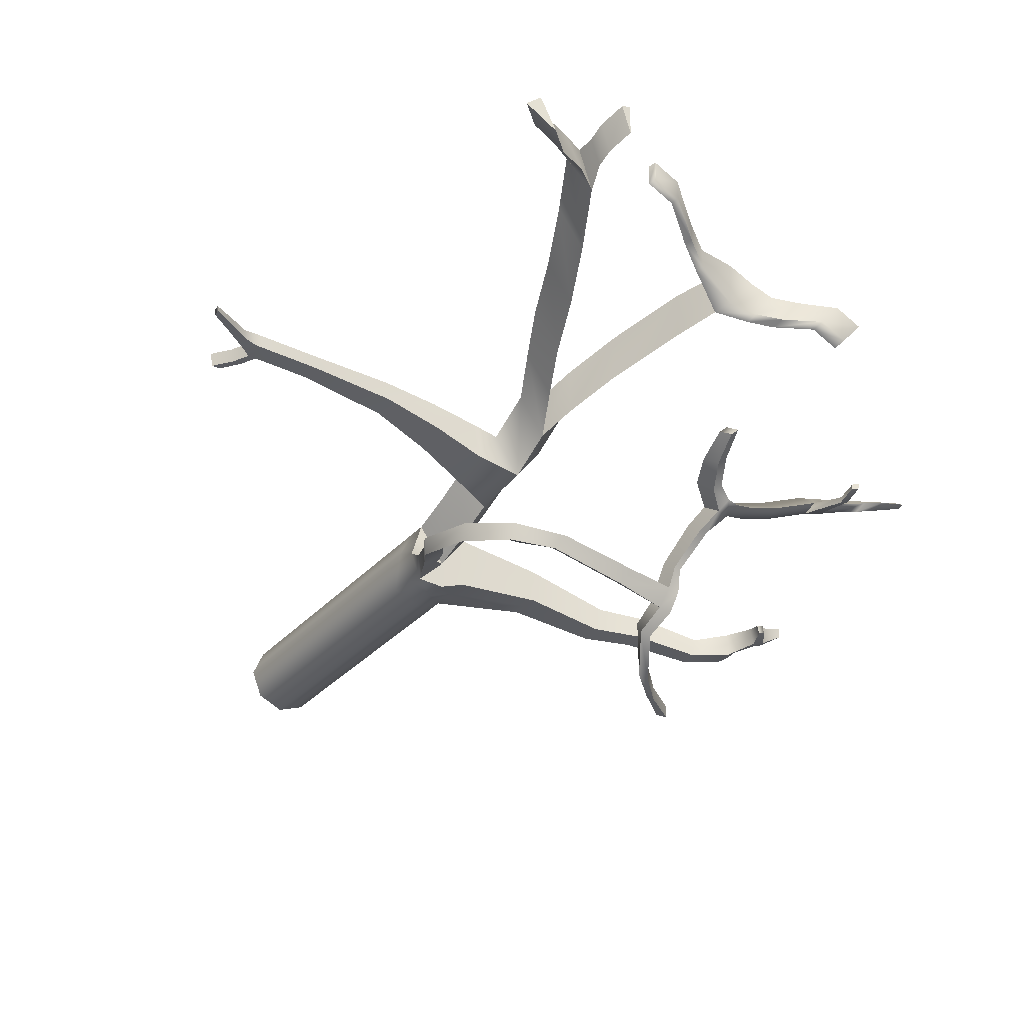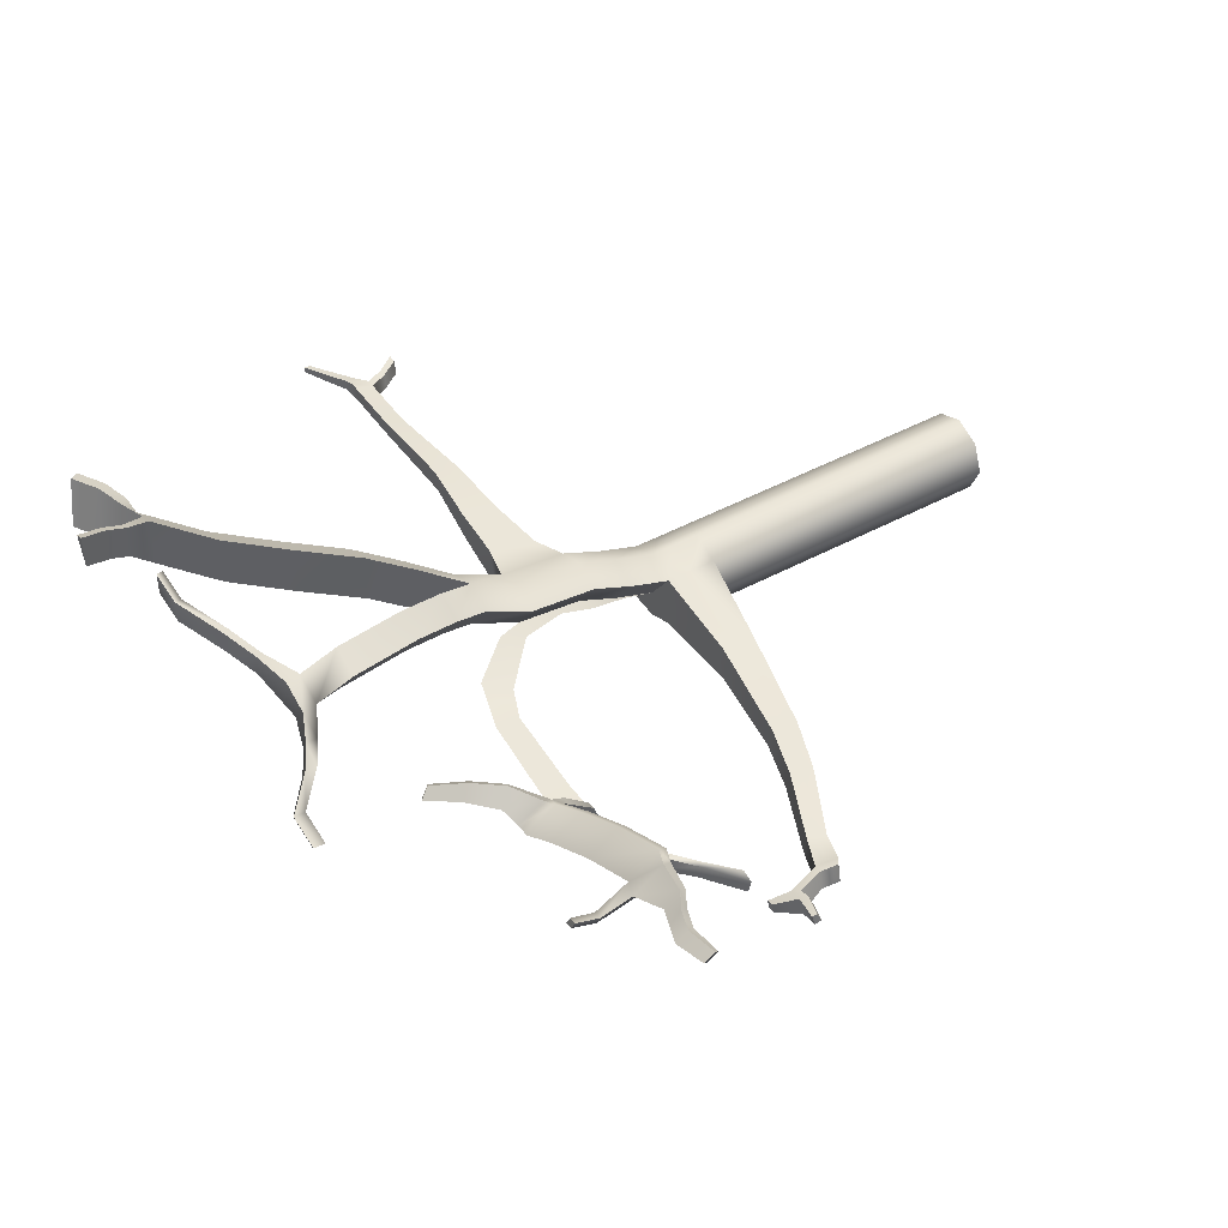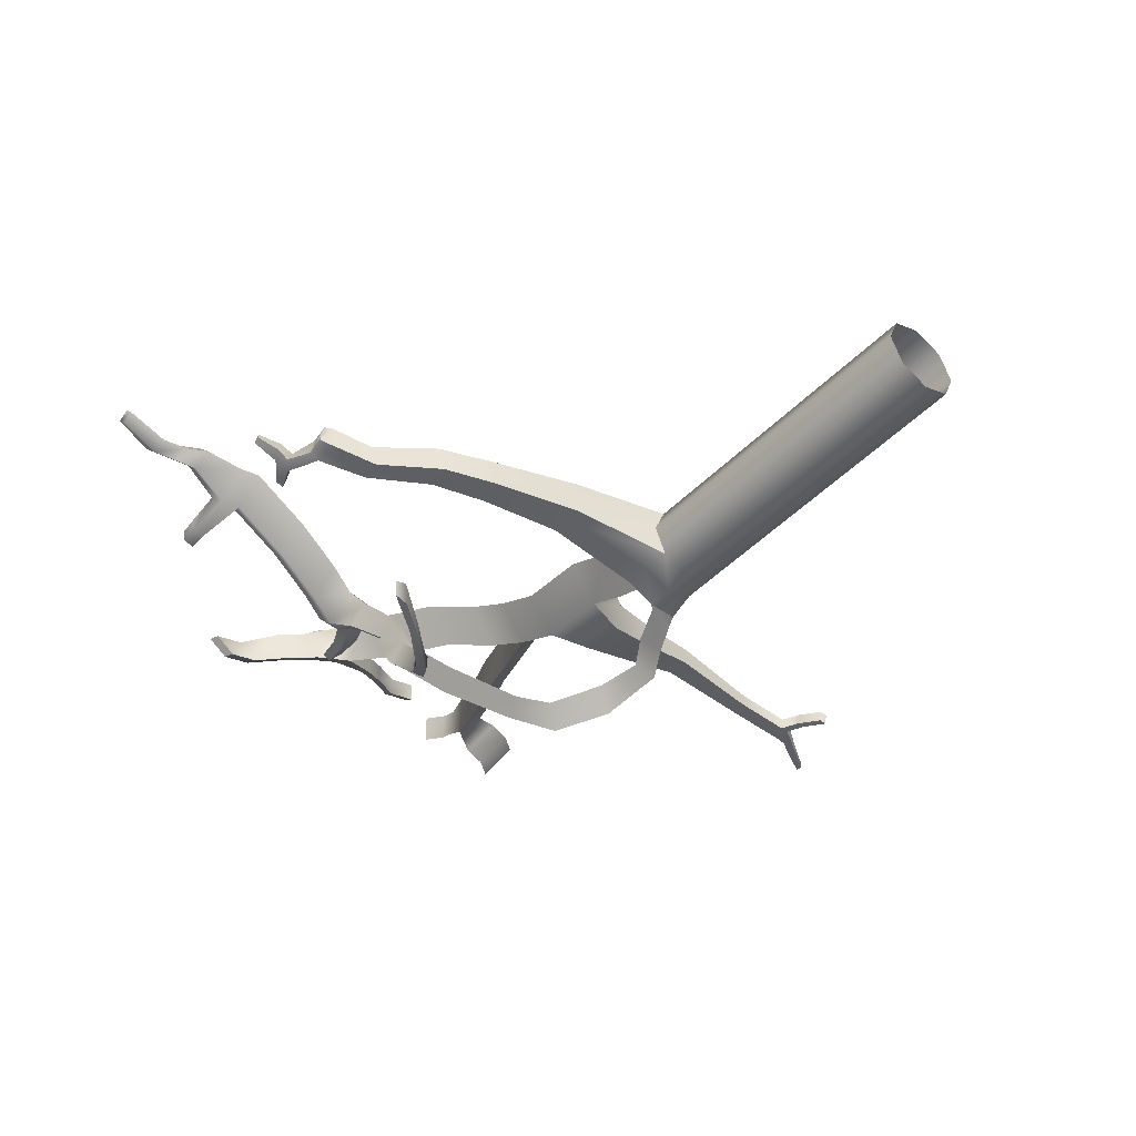
<metadata>
{"format":"obj","ext":"obj","renderer":"f3d","projection":"perspective","resolution":1024,"background":"white","views":[{"elev":-31.9,"azim":145.7,"up":"+Z"},{"elev":44.8,"azim":-122.3,"up":"+Z"},{"elev":-45.8,"azim":-40.9,"up":"+Z"}]}
</metadata>
<code>
v 0.7071 0.3639 -0.7071
v 0 0.3639 -1
v 0 8.246 -1
v 0.7071 8.246 -0.7071
v -0.7071 0.3639 -0.7071
v -0.7071 8.246 -0.7071
v -1 0.3639 0
v -1 8.246 0
v -0.7071 0.3639 0.7071
v -0.7071 8.246 0.7071
v 0 0.3639 1
v 0 8.246 1
v 0.7071 0.3639 0.7071
v 0.7071 8.246 0.7071
v 1 0.3639 0
v 1 8.246 0
v 0.7071 9.527 -0.9739
v 0 9.527 -1
v 0 9.527 -0.2668
v -0.7071 9.527 -0.7071
v -1 9.527 0
v -0.7071 9.527 0.7071
v -2.833 20.07 4.067
v -2.125 20.07 4.36
v -2.126 19.95 3.234
v 2.814 22.3 5.702
v 3.053 22.3 5.603
v 2.814 22.3 4.859
v 0.7071 9.527 0.7071
v 1 9.527 -0.2668
v -4.535 14.33 -1.993
v -4.464 14.04 -2.504
v -4.47 13.61 -2.121
v 1 8.915 0
v 0.7071 8.915 -0.7071
v 0.7071 8.915 0.7071
v 0 8.915 1
v 0 9.527 1
v -0.7071 8.915 0.7071
v -9.237 10.86 -0.6767
v -9.186 10.86 -0.4253
v -9.155 11.08 -0.4403
v -9.205 11.07 -0.6916
v -9.282 10.84 -0.9288
v -9.251 11.06 -0.9438
v 0 8.915 -1
v -0.7071 8.915 -0.7071
v -9.27 10.61 -0.6601
v -9.22 10.62 -0.4088
v -9.315 10.6 -0.9123
v -3.084 9.562 0.4644
v -3.084 9.161 0.4644
v -3.088 9.562 0
v -3.084 9.562 -0.4644
v -3.084 9.161 -0.4644
v -3.084 8.721 0.4644
v -3.088 8.721 0
v -3.084 8.721 -0.4644
v -5.366 9.725 -0.1318
v -5.413 9.424 -0.1318
v -5.277 9.711 -0.4718
v -5.181 9.696 -0.81
v -5.228 9.395 -0.81
v -5.465 9.095 -0.1318
v -5.375 9.081 -0.4718
v -5.279 9.066 -0.81
v -6.612 10.1 -0.2243
v -6.655 9.824 -0.2243
v -6.531 10.08 -0.5313
v -6.445 10.07 -0.8366
v -6.487 9.798 -0.8366
v -6.701 9.527 -0.2243
v -6.621 9.514 -0.5313
v -6.534 9.501 -0.8366
v -8.09 10.64 -0.7099
v -8.126 10.41 -0.7099
v -8.022 10.63 -0.9677
v -7.949 10.62 -1.224
v -7.985 10.39 -1.224
v -8.165 10.16 -0.7099
v -8.097 10.15 -0.9677
v -8.024 10.14 -1.224
v -8.97 11.06 -0.4666
v -9.009 10.79 -0.4524
v -8.994 11.1 -0.7723
v -9.025 11.03 -1.073
v -9.063 10.77 -1.059
v -9.051 10.5 -0.4368
v -9.081 10.49 -0.7396
v -9.105 10.48 -1.043
v -10.19 11.98 -0.4351
v -10.22 11.96 -0.5521
v -10.24 11.79 -0.5109
v -10.21 11.84 -0.4005
v -10.16 12 -0.3185
v -10.19 11.89 -0.2908
v -9.317 11.83 -0.9849
v -9.253 11.84 -0.7702
v -9.509 11.6 -0.9092
v -9.425 11.64 -0.7068
v -9.184 11.85 -0.5563
v -9.336 11.69 -0.5055
v -9.061 12.35 -0.8346
v -9.093 12.35 -0.9424
v -9.27 12.35 -0.8779
v -9.241 12.37 -0.7701
v -9.792 11.58 -0.7808
v -9.669 11.84 -0.8565
v -9.725 11.64 -0.5784
v -9.027 12.36 -0.7271
v -9.21 12.38 -0.6626
v -9.654 11.71 -0.3771
v -9.55 11.9 -0.4279
v -9.611 11.87 -0.6418
v 0.8881 9.892 -0.9994
v 1.069 9.998 -0.5763
v 0.452 9.998 -0.5763
v 1.182 10.5 -1.14
v 1.362 10.75 -0.7804
v 0.7466 10.75 -0.7804
v 1.576 11.18 -1.307
v 1.748 11.41 -0.9617
v 1.161 11.41 -0.9617
v 1.396 12.7 -1.586
v 1.424 12.97 -1.155
v 0.9752 12.5 -1.013
v 0.6176 13.86 -1.84
v 0.5653 14.02 -1.409
v 0.05943 13.42 -1.523
v -0.5646 14.19 -1.878
v -0.7786 14.4 -1.521
v -0.7787 13.75 -1.568
v -2.674 14.21 -2.257
v -2.912 14.43 -1.861
v -2.912 13.71 -1.913
v -4.107 14.04 -2.453
v -4.226 14.33 -1.942
v -4.16 13.61 -2.07
v -4.954 15.56 0.5894
v -4.912 16.21 0.1206
v -5.221 16.18 0.08172
v -5.221 15.42 0.629
v -6.201 11.09 -3.865
v -6.32 11.02 -3.319
v -6.617 11.01 -3.453
v -6.57 11.05 -3.82
v -3.985 13.19 -2.612
v -3.88 13.48 -3.005
v -4.259 13.19 -2.657
v -4.196 13.48 -3.05
v -4.549 12.55 -3.315
v -4.446 12.6 -3.789
v -4.817 12.53 -3.353
v -4.756 12.58 -3.828
v -5.388 11.76 -3.423
v -5.302 11.81 -3.818
v -5.612 11.74 -3.455
v -5.561 11.79 -3.85
v -4.328 14.49 -1.34
v -4.328 14.03 -1.006
v -4.517 14.47 -1.364
v -4.517 14.01 -1.029
v -4.585 15.36 -0.4903
v -4.585 14.83 -0.1067
v -4.802 15.34 -0.5175
v -4.802 14.81 -0.1339
v -4.771 15.93 -0.1396
v -4.812 15.28 0.3292
v -5.08 15.9 -0.1785
v -5.08 15.15 0.3687
v -3.501 17.64 1.011
v -3.677 17.9 0.854
v -3.845 17.98 1.011
v -3.669 17.72 1.168
v -11.72 15.83 2.425
v -11.71 15.57 2.605
v -11.77 15.68 2.711
v -11.77 15.94 2.531
v -4.326 16.29 0.1811
v -4.04 15.95 0.5033
v -4.53 16.39 0.3716
v -4.244 16.05 0.6937
v -3.912 17.04 0.5036
v -3.683 16.71 0.7252
v -4.113 17.14 0.6913
v -3.884 16.81 0.9129
v -5.756 14.92 0.6359
v -5.756 15.67 0.08871
v -5.898 15.2 0.8962
v -5.898 15.95 0.3489
v -6.921 14.7 1.147
v -6.92 15.45 0.5996
v -7.062 14.97 1.407
v -7.062 15.73 0.8599
v -8.421 14.64 1.88
v -8.421 15.39 1.333
v -8.562 14.92 2.14
v -8.562 15.67 1.593
v -8.838 14.8 1.937
v -8.838 15.55 1.39
v -8.98 15.08 2.197
v -8.979 15.83 1.65
v -8.639 17.15 1.456
v -8.557 17.2 1.24
v -8.799 17.22 1.335
v -8.88 17.17 1.551
v -8.627 16.64 1.124
v -8.716 16.59 1.357
v -8.889 16.66 1.227
v -8.977 16.61 1.46
v -9.727 15.03 2.153
v -9.76 15.44 1.832
v -9.83 15.23 2.344
v -9.864 15.64 2.023
v -10.17 15.28 2.138
v -10.23 15.6 1.917
v -10.29 15.51 2.351
v -10.34 15.83 2.13
v -10.73 15.49 2.222
v -10.76 15.82 2.034
v -10.84 15.69 2.418
v -10.87 16.02 2.23
v 0 10.58 1.365
v -0.7071 10.58 1.072
v 0 10.58 0.09817
v 0.7071 10.58 1.072
v -0.02981 11.6 1.833
v -0.7369 11.6 1.541
v -0.02981 11.6 0.5666
v 0.6773 11.6 1.541
v -0.006802 13.27 1.97
v -0.7139 13.27 1.677
v -0.006802 13.27 0.703
v 0.7003 13.27 1.677
v 9.479 13.63 1.991
v 9.454 13.63 1.853
v 9.469 13.8 1.878
v 9.495 13.8 2.016
v 0 14.46 2.588
v -0.7071 14.46 2.295
v 0 14.46 1.321
v 0.7071 14.46 2.295
v -0.2665 15.36 2.967
v -0.9736 15.36 2.675
v -0.2665 15.36 1.701
v -0.8152 16.61 3.559
v -1.522 16.61 3.266
v -0.8152 16.61 2.292
v -1.49 18.55 4.06
v -2.197 18.55 3.767
v -1.49 18.55 2.793
v -1.94 19.66 4.231
v -2.647 19.66 3.938
v -1.94 19.54 3.105
v -4.9 20.79 2.408
v -5.333 20.96 2.931
v -5.384 21.26 3.018
v -4.952 21.09 2.496
v 1.353 21.13 5.315
v 1.353 21.13 4.762
v 1.271 21.31 4.818
v 1.271 21.31 5.371
v -0.9442 20.06 3.679
v -0.9442 20.06 4.232
v -1.025 20.24 3.735
v -1.025 20.24 4.288
v -0.2883 20.45 4.014
v -0.2883 20.45 4.567
v -0.3694 20.62 4.071
v -0.3694 20.62 4.623
v 0.6138 21.08 4.508
v 0.6138 21.08 5.061
v 0.5327 21.25 4.564
v 0.5327 21.25 5.117
v -3.236 19.98 3.606
v -2.772 19.85 2.945
v -3.288 20.28 3.694
v -2.823 20.15 3.033
v -3.819 20.31 3.475
v -3.355 20.18 2.813
v -3.871 20.61 3.562
v -3.406 20.48 2.901
v -4.582 21 3.197
v -4.149 20.83 2.675
v -4.634 21.3 3.285
v -4.201 21.13 2.762
v 1.216 15.52 2.861
v 0.5088 15.52 3.154
v 0.5088 15.52 1.887
v 1.706 16.58 3.373
v 0.9989 16.58 3.666
v 0.9989 16.58 2.399
v 2.261 17.98 3.872
v 1.554 17.98 4.165
v 1.554 17.98 2.898
v 2.942 19.43 4.367
v 2.234 19.43 4.66
v 2.234 19.43 3.393
v 3.573 20.73 5.086
v 3.224 20.73 5.231
v 2.866 20.73 5.379
v 2.866 20.73 4.113
v 4.741 21.84 4.296
v 5.008 21.6 5.414
v 5.268 21.37 5.269
v 3.824 20.97 5.268
v 3.557 21.21 4.149
v 4.083 20.74 5.123
v 4.475 21.17 5.299
v 4.208 21.41 4.181
v 4.735 20.94 5.155
v 3.222 21.23 5.232
v 2.983 21.23 5.331
v 2.983 21.23 4.488
v 3.231 21.69 5.378
v 2.992 21.69 5.477
v 2.992 21.69 4.634
v 1.085 12.02 0.7509
v 1.261 12.02 1.693
v 1.193 13.18 0.9226
v 1.37 13.18 1.865
v 2.417 12.3 1.197
v 2.551 12.3 1.913
v 2.499 13.18 1.327
v 2.633 13.18 2.043
v 3.945 12.48 1.641
v 4.038 12.48 2.138
v 4.002 13.09 1.731
v 4.095 13.09 2.228
v 6.314 12.72 1.725
v 6.38 12.72 2.079
v 6.355 13.16 1.79
v 6.421 13.16 2.144
v 7.804 12.72 1.725
v 7.871 12.72 2.079
v 7.845 13.16 1.79
v 7.911 13.16 2.144
v 8.077 12.72 2.079
v 8.117 13.16 2.144
v 8.051 13.16 1.79
v 8.01 12.72 1.725
v 8.436 11.81 2.079
v 8.37 11.81 1.725
v 8.576 11.81 1.725
v 8.642 11.81 2.079
v 8.016 12.28 1.725
v 8.082 12.28 2.079
v 8.222 12.28 1.725
v 8.288 12.28 2.079
v 8.35 12.93 1.794
v 8.395 12.93 2.032
v 8.377 13.22 1.837
v 8.422 13.22 2.075
v 8.819 13.24 1.816
v 8.857 13.24 2.016
v 8.842 13.48 1.853
v 8.88 13.48 2.053
g Arbol_quemado
f 4 1 2
f 2 3 4
f 3 2 5
f 5 6 3
f 6 5 7
f 7 8 6
f 8 7 9
f 9 10 8
f 10 9 11
f 11 12 10
f 12 11 13
f 13 14 12
f 14 13 15
f 15 16 14
f 16 15 1
f 1 4 16
f 17 18 19
f 18 20 19
f 20 21 19
f 21 22 19
f 23 24 25
f 26 27 28
f 29 30 19
f 31 32 33
f 30 34 35
f 35 17 30
f 29 36 34
f 34 30 29
f 38 37 36
f 36 29 38
f 22 39 37
f 37 38 22
f 43 40 41
f 41 42 43
f 45 44 40
f 40 43 45
f 18 46 47
f 47 20 18
f 17 35 46
f 46 18 17
f 34 16 4
f 4 35 34
f 36 14 16
f 16 34 36
f 37 12 14
f 14 36 37
f 39 10 12
f 12 37 39
f 40 48 49
f 49 41 40
f 44 50 48
f 48 40 44
f 46 3 6
f 6 47 46
f 35 4 3
f 3 46 35
f 52 39 22
f 22 51 52
f 51 22 21
f 21 53 51
f 53 21 20
f 20 54 53
f 54 20 47
f 47 55 54
f 57 8 10
f 10 56 57
f 56 10 39
f 39 52 56
f 58 6 8
f 8 57 58
f 55 47 6
f 6 58 55
f 60 52 51
f 51 59 60
f 59 51 53
f 53 61 59
f 61 53 54
f 54 62 61
f 62 54 55
f 55 63 62
f 65 57 56
f 56 64 65
f 64 56 52
f 52 60 64
f 66 58 57
f 57 65 66
f 63 55 58
f 58 66 63
f 68 60 59
f 59 67 68
f 67 59 61
f 61 69 67
f 69 61 62
f 62 70 69
f 70 62 63
f 63 71 70
f 73 65 64
f 64 72 73
f 72 64 60
f 60 68 72
f 74 66 65
f 65 73 74
f 71 63 66
f 66 74 71
f 76 68 67
f 67 75 76
f 75 67 69
f 69 77 75
f 77 69 70
f 70 78 77
f 78 70 71
f 71 79 78
f 81 73 72
f 72 80 81
f 80 72 68
f 68 76 80
f 82 74 73
f 73 81 82
f 79 71 74
f 74 82 79
f 84 76 75
f 75 83 84
f 83 75 77
f 77 85 83
f 85 77 78
f 78 86 85
f 86 78 79
f 79 87 86
f 89 81 80
f 80 88 89
f 88 80 76
f 76 84 88
f 90 82 81
f 81 89 90
f 87 79 82
f 82 90 87
f 49 88 84
f 84 41 49
f 48 89 88
f 88 49 48
f 50 90 89
f 89 48 50
f 44 87 90
f 90 50 44
f 45 86 87
f 87 44 45
f 94 91 92
f 92 93 94
f 96 95 91
f 91 94 96
f 41 84 83
f 83 42 41
f 98 85 86
f 86 97 98
f 97 86 45
f 45 99 97
f 99 45 43
f 43 100 99
f 101 83 85
f 85 98 101
f 100 43 42
f 42 102 100
f 102 42 83
f 83 101 102
f 106 103 104
f 104 105 106
f 108 97 99
f 99 107 108
f 107 99 100
f 100 109 107
f 111 110 103
f 103 106 111
f 109 100 102
f 102 112 109
f 112 102 101
f 101 113 112
f 91 114 108
f 108 92 91
f 95 113 114
f 114 91 95
f 96 112 113
f 113 95 96
f 94 109 112
f 112 96 94
f 93 107 109
f 109 94 93
f 92 108 107
f 107 93 92
f 103 98 97
f 97 104 103
f 104 97 108
f 108 105 104
f 105 108 114
f 114 106 105
f 110 101 98
f 98 103 110
f 106 114 113
f 113 111 106
f 111 113 101
f 101 110 111
f 116 30 17
f 17 115 116
f 115 17 19
f 19 117 115
f 117 19 30
f 30 116 117
f 119 116 115
f 115 118 119
f 118 115 117
f 117 120 118
f 120 117 116
f 116 119 120
f 122 119 118
f 118 121 122
f 121 118 120
f 120 123 121
f 123 120 119
f 119 122 123
f 125 122 121
f 121 124 125
f 124 121 123
f 123 126 124
f 126 123 122
f 122 125 126
f 128 125 124
f 124 127 128
f 127 124 126
f 126 129 127
f 129 126 125
f 125 128 129
f 131 128 127
f 127 130 131
f 130 127 129
f 129 132 130
f 132 129 128
f 128 131 132
f 134 131 130
f 130 133 134
f 133 130 132
f 132 135 133
f 135 132 131
f 131 134 135
f 137 134 133
f 133 136 137
f 136 133 135
f 135 138 136
f 138 135 134
f 134 137 138
f 142 139 140
f 140 141 142
f 146 143 144
f 144 145 146
f 31 137 136
f 136 32 31
f 148 136 138
f 138 147 148
f 147 138 33
f 33 149 147
f 149 33 32
f 32 150 149
f 150 32 136
f 136 148 150
f 152 148 147
f 147 151 152
f 151 147 149
f 149 153 151
f 153 149 150
f 150 154 153
f 154 150 148
f 148 152 154
f 156 152 151
f 151 155 156
f 155 151 153
f 153 157 155
f 157 153 154
f 154 158 157
f 158 154 152
f 152 156 158
f 143 156 155
f 155 144 143
f 144 155 157
f 157 145 144
f 145 157 158
f 158 146 145
f 146 158 156
f 156 143 146
f 160 138 137
f 137 159 160
f 159 137 31
f 31 161 159
f 161 31 33
f 33 162 161
f 162 33 138
f 138 160 162
f 164 160 159
f 159 163 164
f 163 159 161
f 161 165 163
f 165 161 162
f 162 166 165
f 166 162 160
f 160 164 166
f 168 164 163
f 163 167 168
f 167 163 165
f 165 169 167
f 169 165 166
f 166 170 169
f 170 166 164
f 164 168 170
f 174 171 172
f 172 173 174
f 142 170 168
f 168 139 142
f 178 175 176
f 176 177 178
f 140 167 169
f 169 141 140
f 180 168 167
f 167 179 180
f 179 167 140
f 140 181 179
f 181 140 139
f 139 182 181
f 182 139 168
f 168 180 182
f 184 180 179
f 179 183 184
f 183 179 181
f 181 185 183
f 185 181 182
f 182 186 185
f 186 182 180
f 180 184 186
f 171 184 183
f 183 172 171
f 172 183 185
f 185 173 172
f 173 185 186
f 186 174 173
f 174 186 184
f 184 171 174
f 188 169 170
f 170 187 188
f 187 170 142
f 142 189 187
f 189 142 141
f 141 190 189
f 190 141 169
f 169 188 190
f 192 188 187
f 187 191 192
f 191 187 189
f 189 193 191
f 193 189 190
f 190 194 193
f 194 190 188
f 188 192 194
f 196 192 191
f 191 195 196
f 195 191 193
f 193 197 195
f 197 193 194
f 194 198 197
f 198 194 192
f 192 196 198
f 200 196 195
f 195 199 200
f 199 195 197
f 197 201 199
f 201 197 198
f 198 202 201
f 206 203 204
f 204 205 206
f 208 198 196
f 196 207 208
f 207 196 200
f 200 209 207
f 209 200 202
f 202 210 209
f 210 202 198
f 198 208 210
f 203 208 207
f 207 204 203
f 204 207 209
f 209 205 204
f 205 209 210
f 210 206 205
f 206 210 208
f 208 203 206
f 212 200 199
f 199 211 212
f 211 199 201
f 201 213 211
f 213 201 202
f 202 214 213
f 214 202 200
f 200 212 214
f 216 212 211
f 211 215 216
f 215 211 213
f 213 217 215
f 217 213 214
f 214 218 217
f 218 214 212
f 212 216 218
f 220 216 215
f 215 219 220
f 219 215 217
f 217 221 219
f 221 217 218
f 218 222 221
f 222 218 216
f 216 220 222
f 175 220 219
f 219 176 175
f 176 219 221
f 221 177 176
f 177 221 222
f 222 178 177
f 178 222 220
f 220 175 178
f 224 22 38
f 38 223 224
f 225 19 22
f 22 224 225
f 223 38 29
f 29 226 223
f 226 29 19
f 19 225 226
f 228 224 223
f 223 227 228
f 229 225 224
f 224 228 229
f 227 223 226
f 226 230 227
f 230 226 225
f 225 229 230
f 232 228 227
f 227 231 232
f 233 229 228
f 228 232 233
f 231 227 230
f 230 234 231
f 238 235 236
f 236 237 238
f 240 232 231
f 231 239 240
f 241 233 232
f 232 240 241
f 239 231 234
f 234 242 239
f 242 234 233
f 233 241 242
f 244 240 239
f 239 243 244
f 243 239 241
f 241 245 243
f 245 241 240
f 240 244 245
f 247 244 243
f 243 246 247
f 246 243 245
f 245 248 246
f 248 245 244
f 244 247 248
f 250 247 246
f 246 249 250
f 249 246 248
f 248 251 249
f 251 248 247
f 247 250 251
f 253 250 249
f 249 252 253
f 252 249 251
f 251 254 252
f 254 251 250
f 250 253 254
f 258 255 256
f 256 257 258
f 262 259 260
f 260 261 262
f 23 253 252
f 252 24 23
f 264 252 254
f 254 263 264
f 263 254 25
f 25 265 263
f 265 25 24
f 24 266 265
f 266 24 252
f 252 264 266
f 268 264 263
f 263 267 268
f 267 263 265
f 265 269 267
f 269 265 266
f 266 270 269
f 270 266 264
f 264 268 270
f 272 268 267
f 267 271 272
f 271 267 269
f 269 273 271
f 273 269 270
f 270 274 273
f 274 270 268
f 268 272 274
f 259 272 271
f 271 260 259
f 260 271 273
f 273 261 260
f 261 273 274
f 274 262 261
f 262 274 272
f 272 259 262
f 276 254 253
f 253 275 276
f 275 253 23
f 23 277 275
f 277 23 25
f 25 278 277
f 278 25 254
f 254 276 278
f 280 276 275
f 275 279 280
f 279 275 277
f 277 281 279
f 281 277 278
f 278 282 281
f 282 278 276
f 276 280 282
f 284 280 279
f 279 283 284
f 283 279 281
f 281 285 283
f 285 281 282
f 282 286 285
f 286 282 280
f 280 284 286
f 255 284 283
f 283 256 255
f 256 283 285
f 285 257 256
f 257 285 286
f 286 258 257
f 258 286 284
f 284 255 258
f 288 239 242
f 242 287 288
f 287 242 241
f 241 289 287
f 289 241 239
f 239 288 289
f 291 288 287
f 287 290 291
f 290 287 289
f 289 292 290
f 292 289 288
f 288 291 292
f 294 291 290
f 290 293 294
f 293 290 292
f 292 295 293
f 295 292 291
f 291 294 295
f 297 294 293
f 293 296 297
f 296 293 295
f 295 298 296
f 298 295 294
f 294 297 298
f 301 297 296
f 296 299 300
f 296 300 301
f 299 296 298
f 298 302 299
f 302 298 297
f 297 301 302
f 303 304 305
f 307 302 300
f 300 306 307
f 306 300 299
f 299 308 306
f 308 299 302
f 302 307 308
f 310 307 306
f 306 309 310
f 309 306 308
f 308 311 309
f 311 308 307
f 307 310 311
f 303 310 309
f 309 304 303
f 304 309 311
f 311 305 304
f 305 311 310
f 310 303 305
f 313 301 300
f 300 312 313
f 312 300 302
f 302 314 312
f 314 302 301
f 301 313 314
f 316 313 312
f 312 315 316
f 315 312 314
f 314 317 315
f 317 314 313
f 313 316 317
f 26 316 315
f 315 27 26
f 27 315 317
f 317 28 27
f 28 317 316
f 316 26 28
f 319 230 229
f 229 318 319
f 318 229 233
f 233 320 318
f 320 233 234
f 234 321 320
f 321 234 230
f 230 319 321
f 323 319 318
f 318 322 323
f 322 318 320
f 320 324 322
f 324 320 321
f 321 325 324
f 325 321 319
f 319 323 325
f 327 323 322
f 322 326 327
f 326 322 324
f 324 328 326
f 328 324 325
f 325 329 328
f 329 325 323
f 323 327 329
f 331 327 326
f 326 330 331
f 330 326 328
f 328 332 330
f 332 328 329
f 329 333 332
f 333 329 327
f 327 331 333
f 335 331 330
f 330 334 335
f 334 330 332
f 332 336 334
f 336 332 333
f 333 337 336
f 337 333 331
f 331 335 337
f 339 337 335
f 335 338 339
f 340 336 337
f 337 339 340
f 341 334 336
f 336 340 341
f 345 342 343
f 343 344 345
f 347 335 334
f 334 346 347
f 346 334 341
f 341 348 346
f 348 341 338
f 338 349 348
f 349 338 335
f 335 347 349
f 342 347 346
f 346 343 342
f 343 346 348
f 348 344 343
f 344 348 349
f 349 345 344
f 345 349 347
f 347 342 345
f 351 338 341
f 341 350 351
f 350 341 340
f 340 352 350
f 352 340 339
f 339 353 352
f 353 339 338
f 338 351 353
f 355 351 350
f 350 354 355
f 354 350 352
f 352 356 354
f 356 352 353
f 353 357 356
f 357 353 351
f 351 355 357
f 235 355 354
f 354 236 235
f 236 354 356
f 356 237 236
f 237 356 357
f 357 238 237
f 238 357 355
f 355 235 238

</code>
